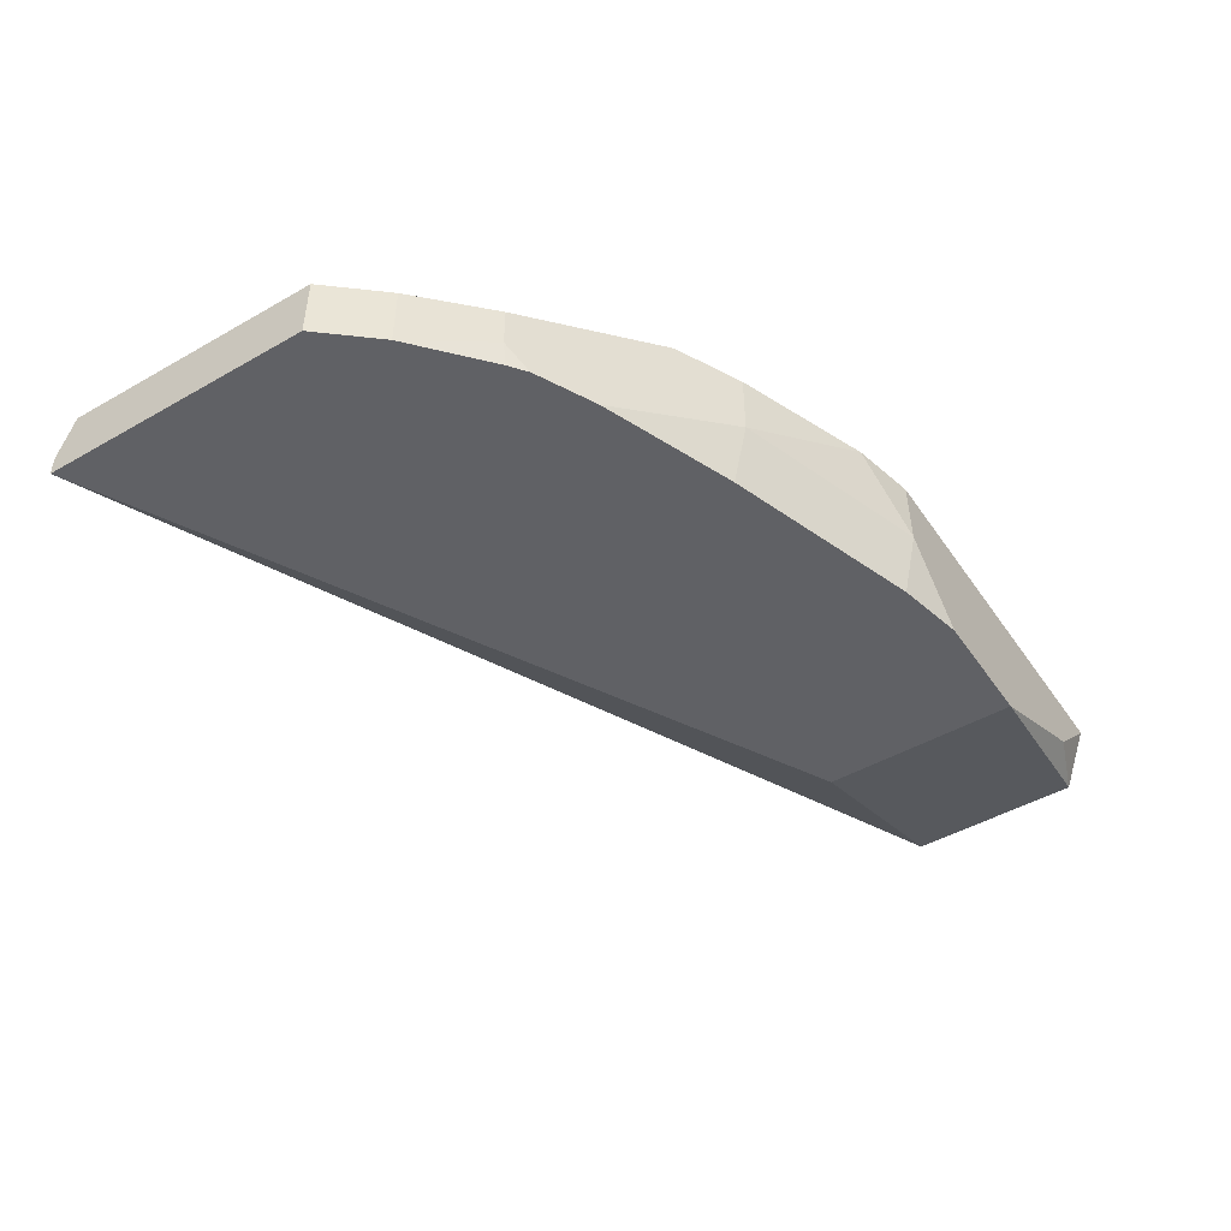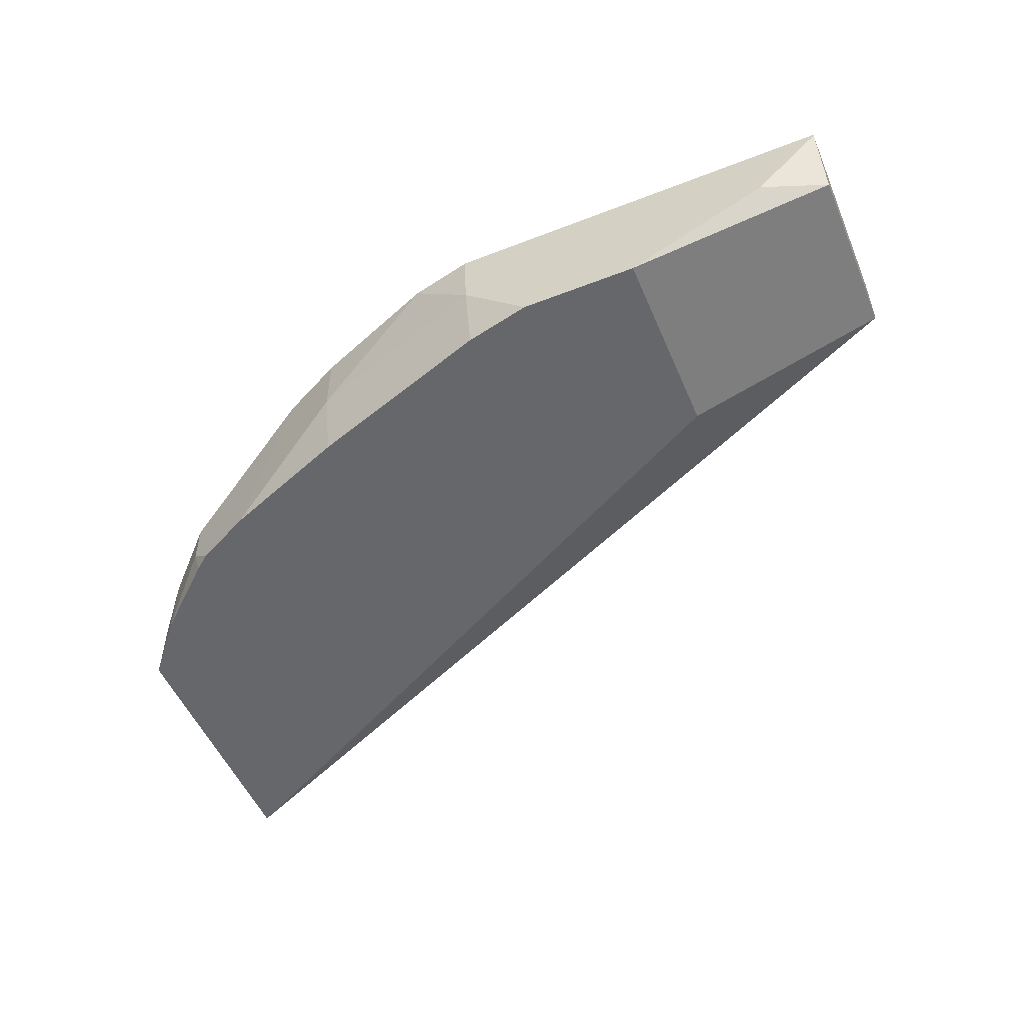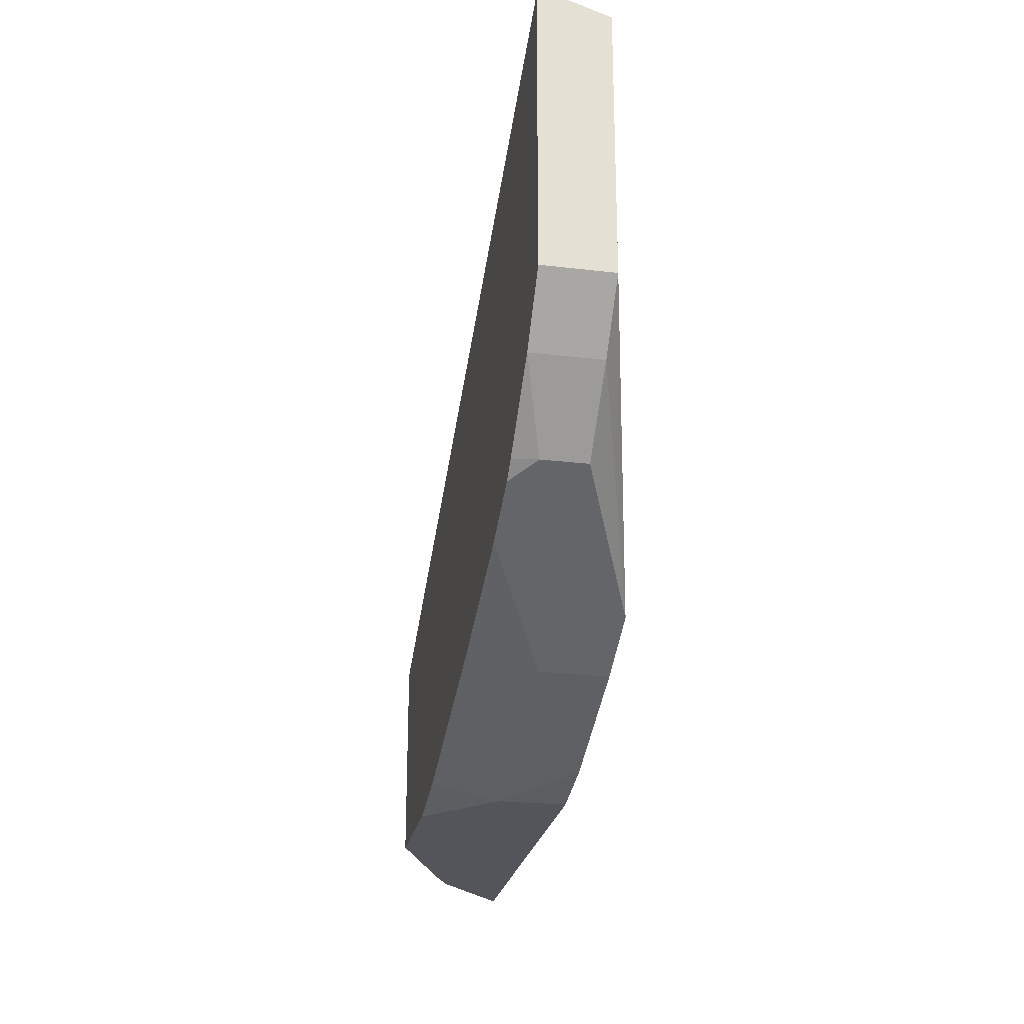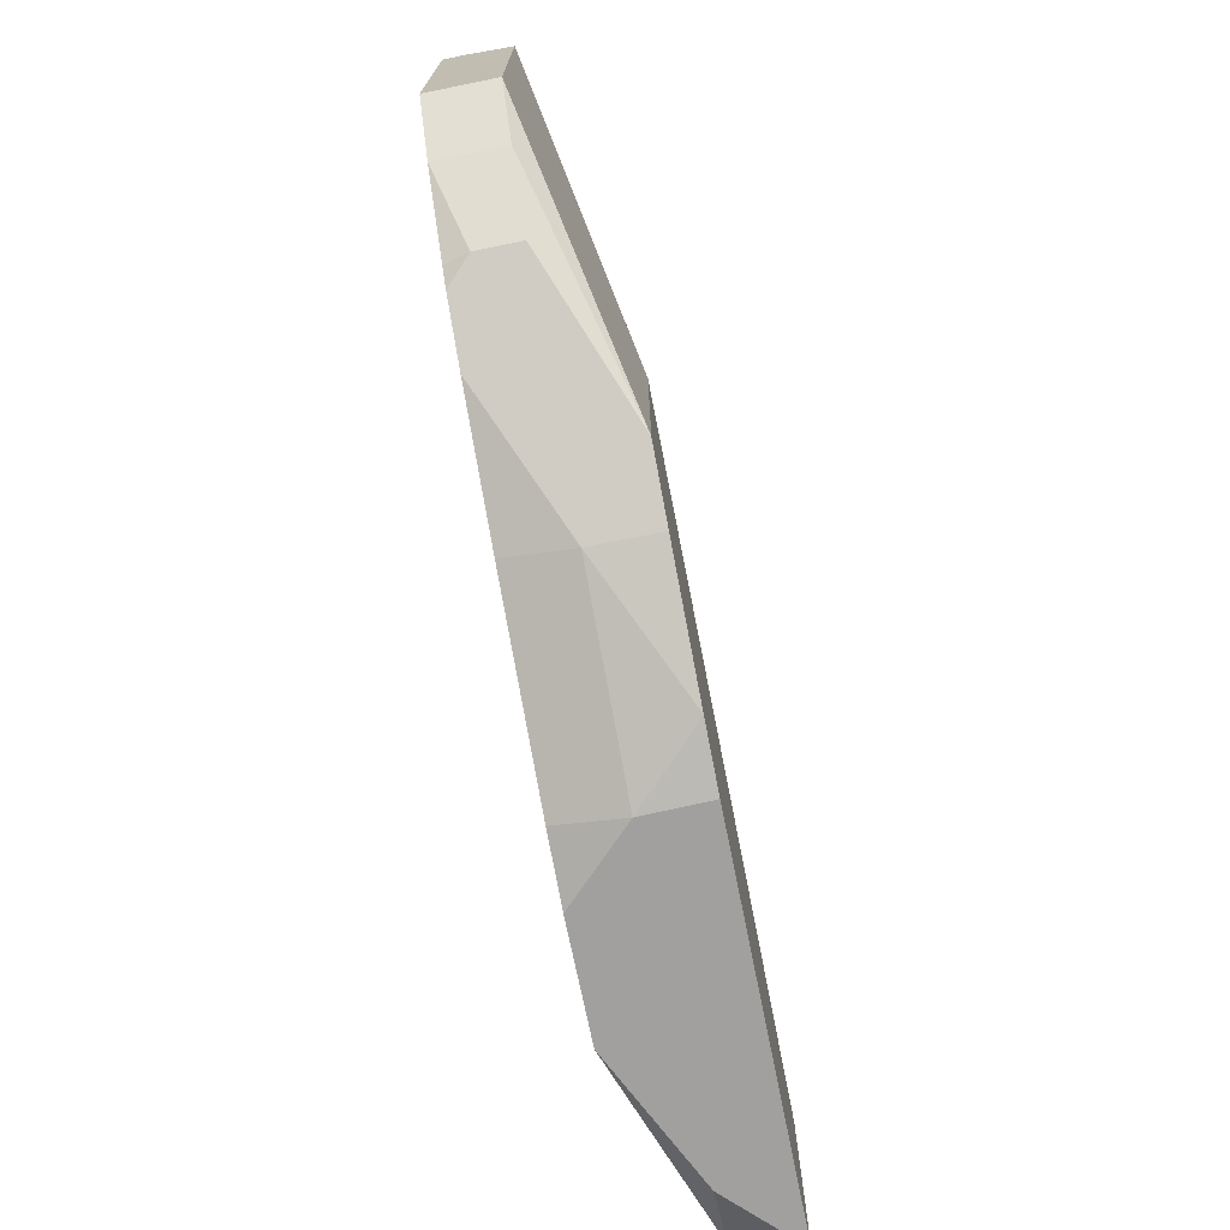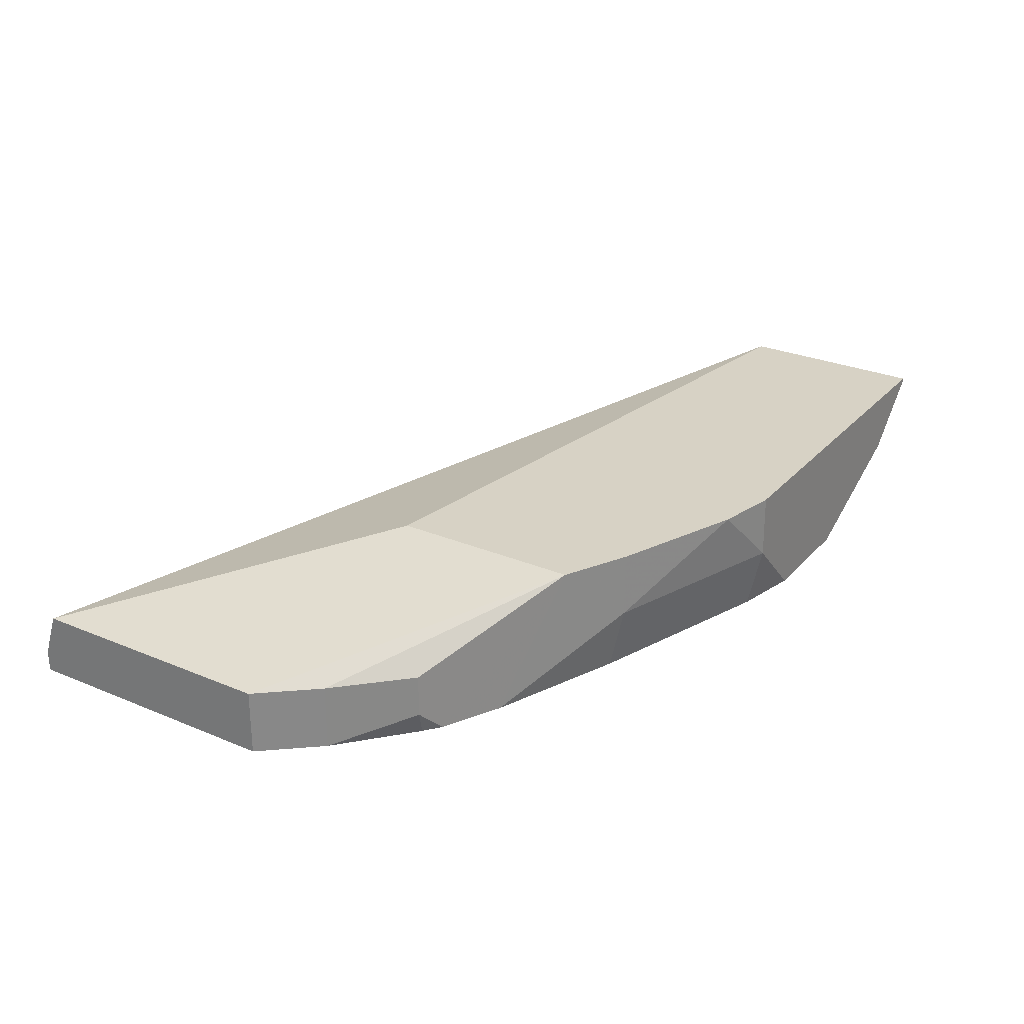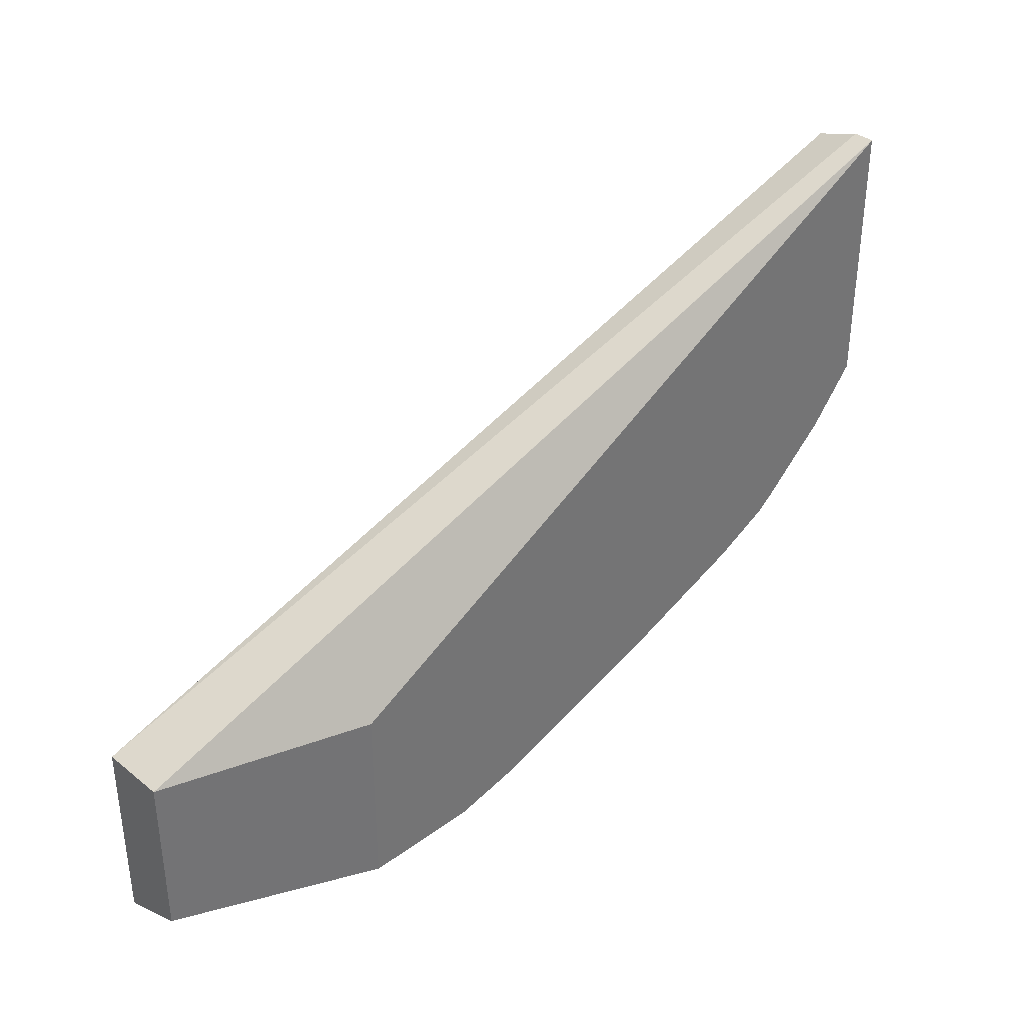
<metadata>
{"format":"obj","ext":"obj","renderer":"f3d","projection":"perspective","resolution":1024,"background":"white","views":[{"elev":-47.2,"azim":122.9,"up":"+Y"},{"elev":-52.2,"azim":-157.2,"up":"+Y"},{"elev":-24.9,"azim":79.0,"up":"+Z"},{"elev":-71.8,"azim":101.4,"up":"+Z"},{"elev":27.6,"azim":122.7,"up":"+Y"},{"elev":35.8,"azim":-43.8,"up":"+Z"}]}
</metadata>
<code>
v -0.06092 -0.2432 -0.2844
v 0.2247 -0.285 -0.167
v 0.2247 -0.2783 -0.167
v 0.2247 -0.285 -0.1672
v 0.2246 -0.285 -0.1671
v -0.06092 -0.264 -0.2844
v -0.06092 -0.264 -0.3378
v 0.003432 -0.285 -0.2844
v 0.1823 -0.285 -0.2949
v 0.2247 -0.285 -0.2534
v 0.2247 -0.264 -0.2534
v 0.2099 -0.285 -0.2709
v 0.2099 -0.264 -0.2709
v 0.1424 -0.2432 -0.3148
v 0.1896 -0.264 -0.2912
v 0.1896 -0.2777 -0.2912
v 0.1876 -0.285 -0.2907
v 0.1637 -0.285 -0.3042
v 0.1219 -0.2641 -0.3251
v 0.1219 -0.285 -0.3204
v 0.06095 -0.285 -0.3407
v 0.06095 -0.2641 -0.3454
v 0.08126 -0.2432 -0.341
v 0.06152 -0.2432 -0.3454
v 0.04005 -0.285 -0.3454
v 0.003432 -0.285 -0.3454
v -0.04062 -0.264 -0.3454
v -0.06092 -0.2432 -0.3454
v -0.06092 -0.2438 -0.3454
v 0.1424 -0.2432 -0.2539
v 0.2247 -0.264 -0.1717
v 0.1219 -0.2432 -0.3251
f 27 26 7
f 29 27 7
f 29 7 28
f 29 28 27
f 27 28 24
f 7 26 8
f 25 26 27
f 25 21 26
f 22 25 24
f 22 24 23
f 22 23 19
f 25 27 24
f 22 21 25
f 32 14 19
f 7 1 28
f 1 14 28
f 30 14 1
f 30 11 14
f 31 11 30
f 31 3 11
f 31 1 3
f 31 30 1
f 24 28 14
f 23 24 14
f 32 23 14
f 32 19 23
f 22 19 21
f 26 9 8
f 20 21 19
f 21 9 26
f 18 9 20
f 20 9 21
f 2 3 1
f 2 4 3
f 2 5 4
f 2 6 5
f 2 1 6
f 6 1 7
f 6 7 8
f 5 8 9
f 10 5 9
f 4 5 10
f 4 10 3
f 10 11 3
f 12 11 10
f 6 8 5
f 13 14 11
f 13 11 12
f 18 19 14
f 18 14 9
f 15 9 14
f 17 16 12
f 17 12 9
f 12 10 9
f 18 20 19
f 16 9 15
f 16 15 12
f 13 12 15
f 13 15 14
f 17 9 16

</code>
